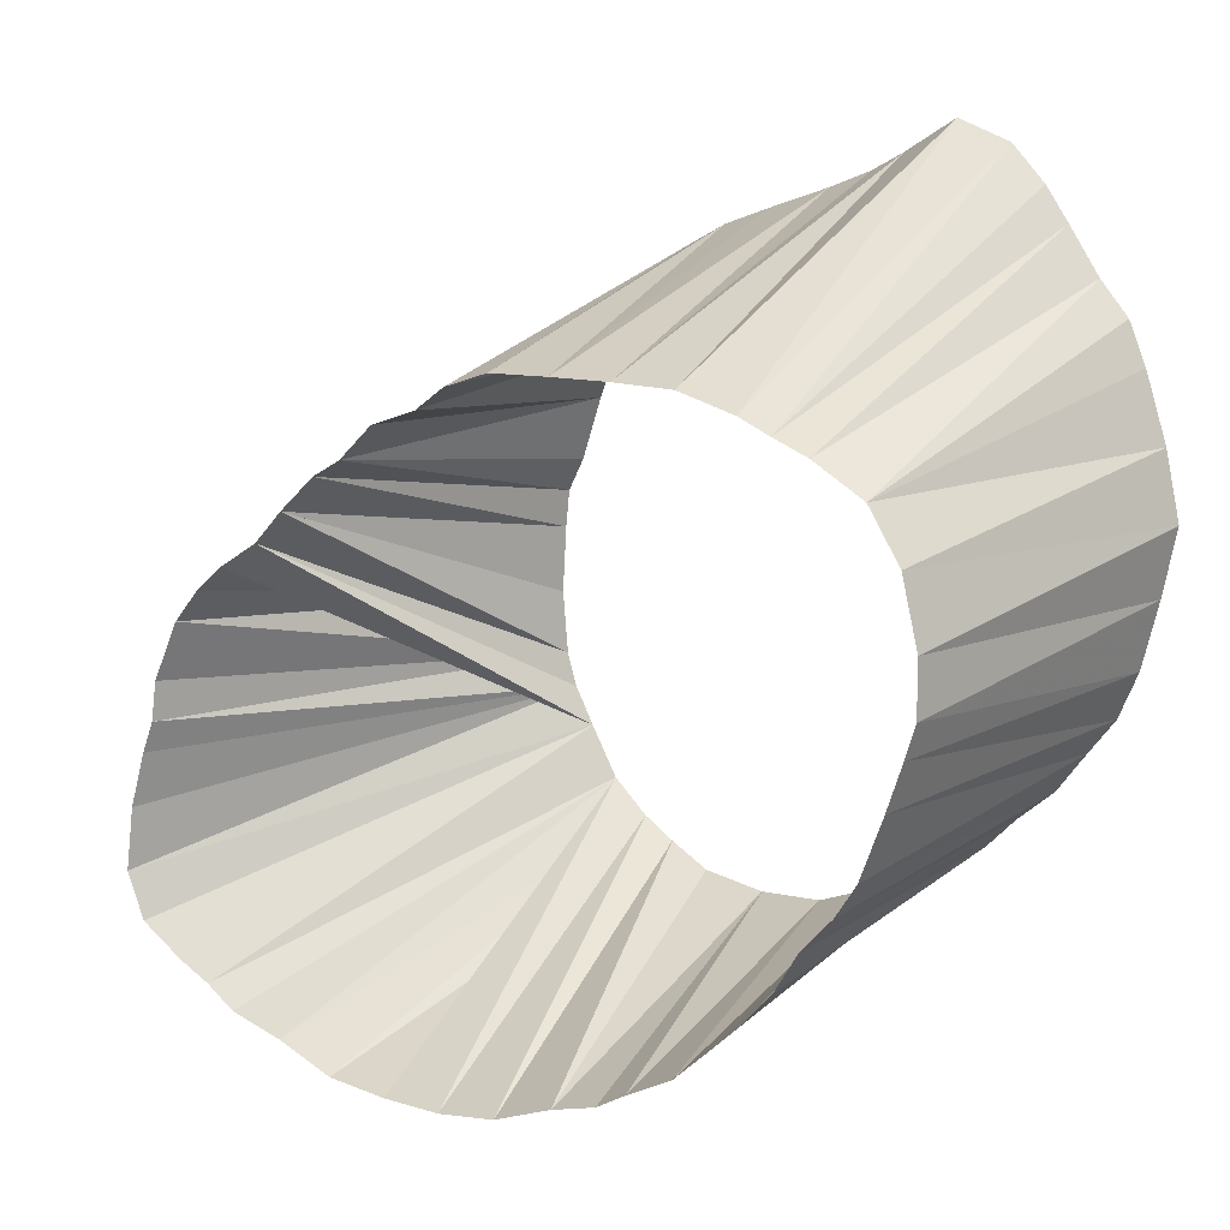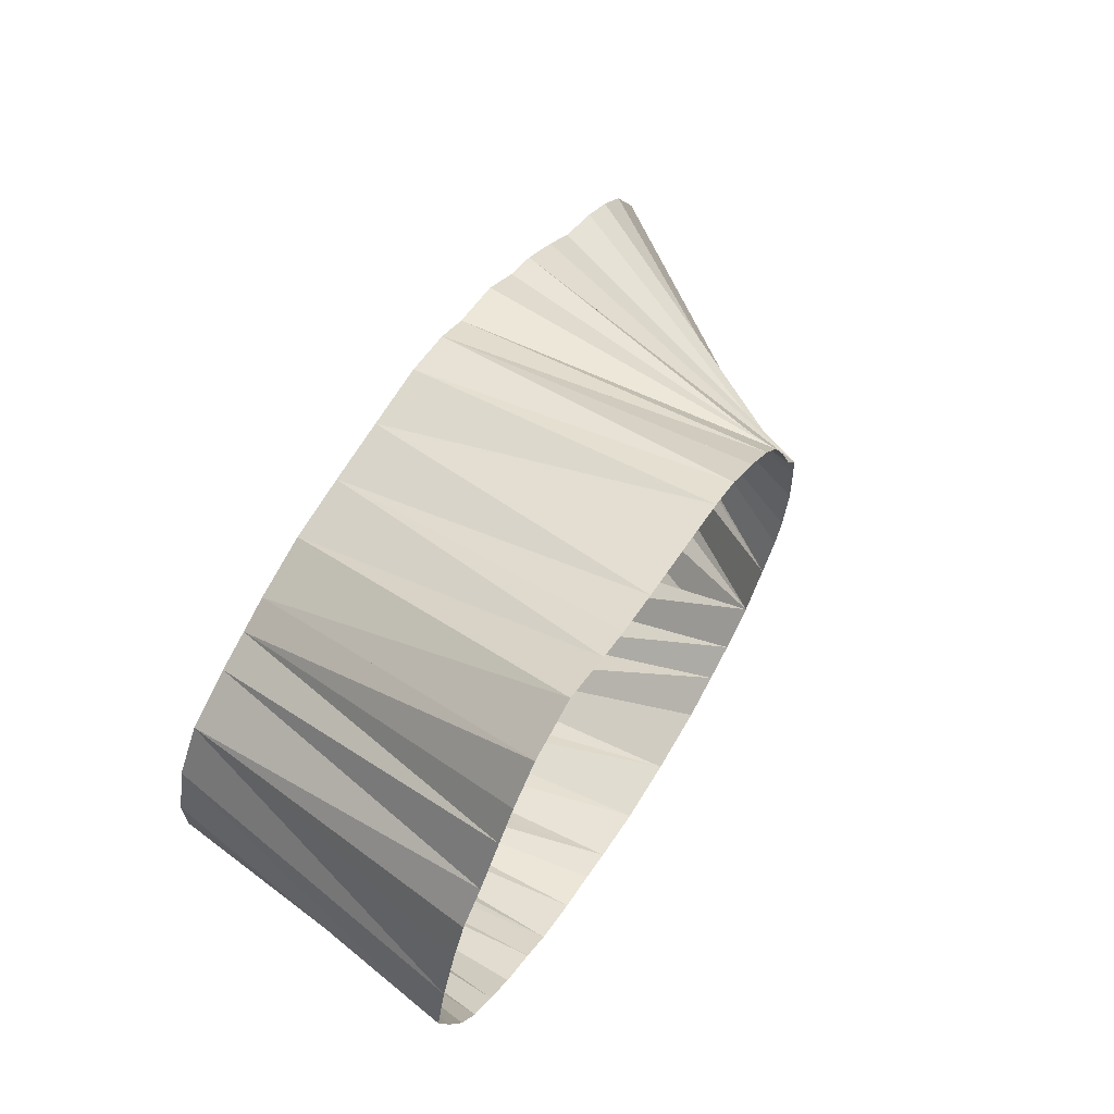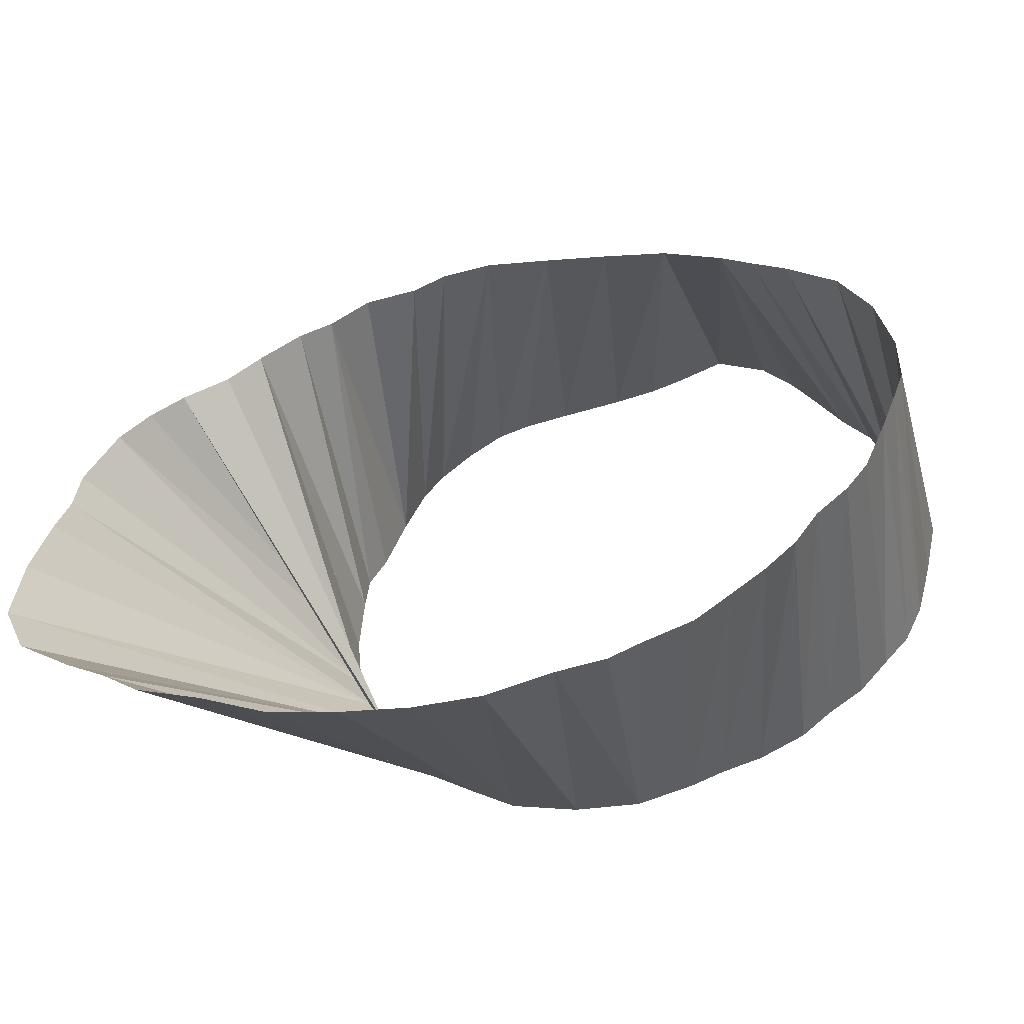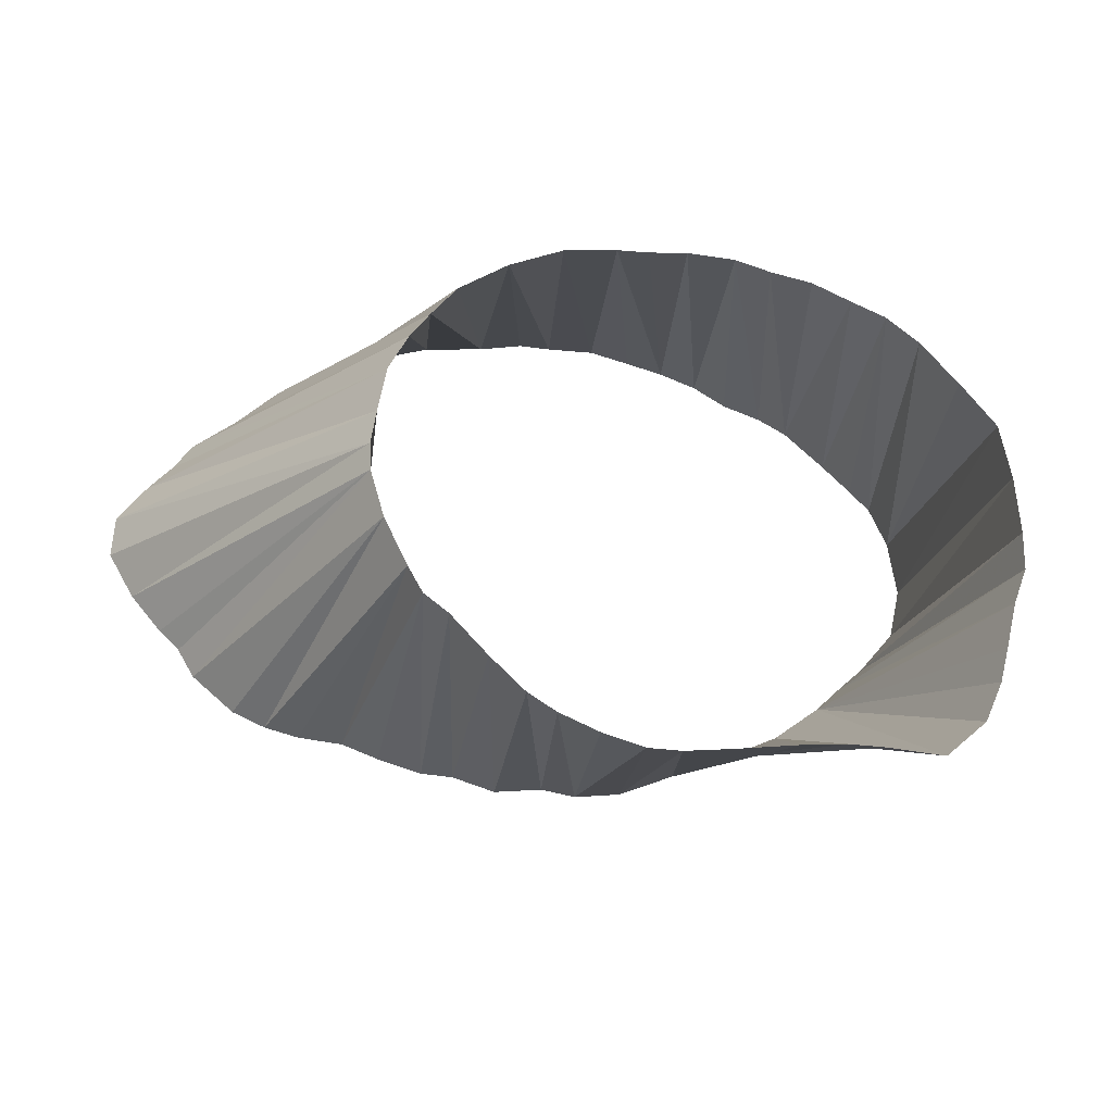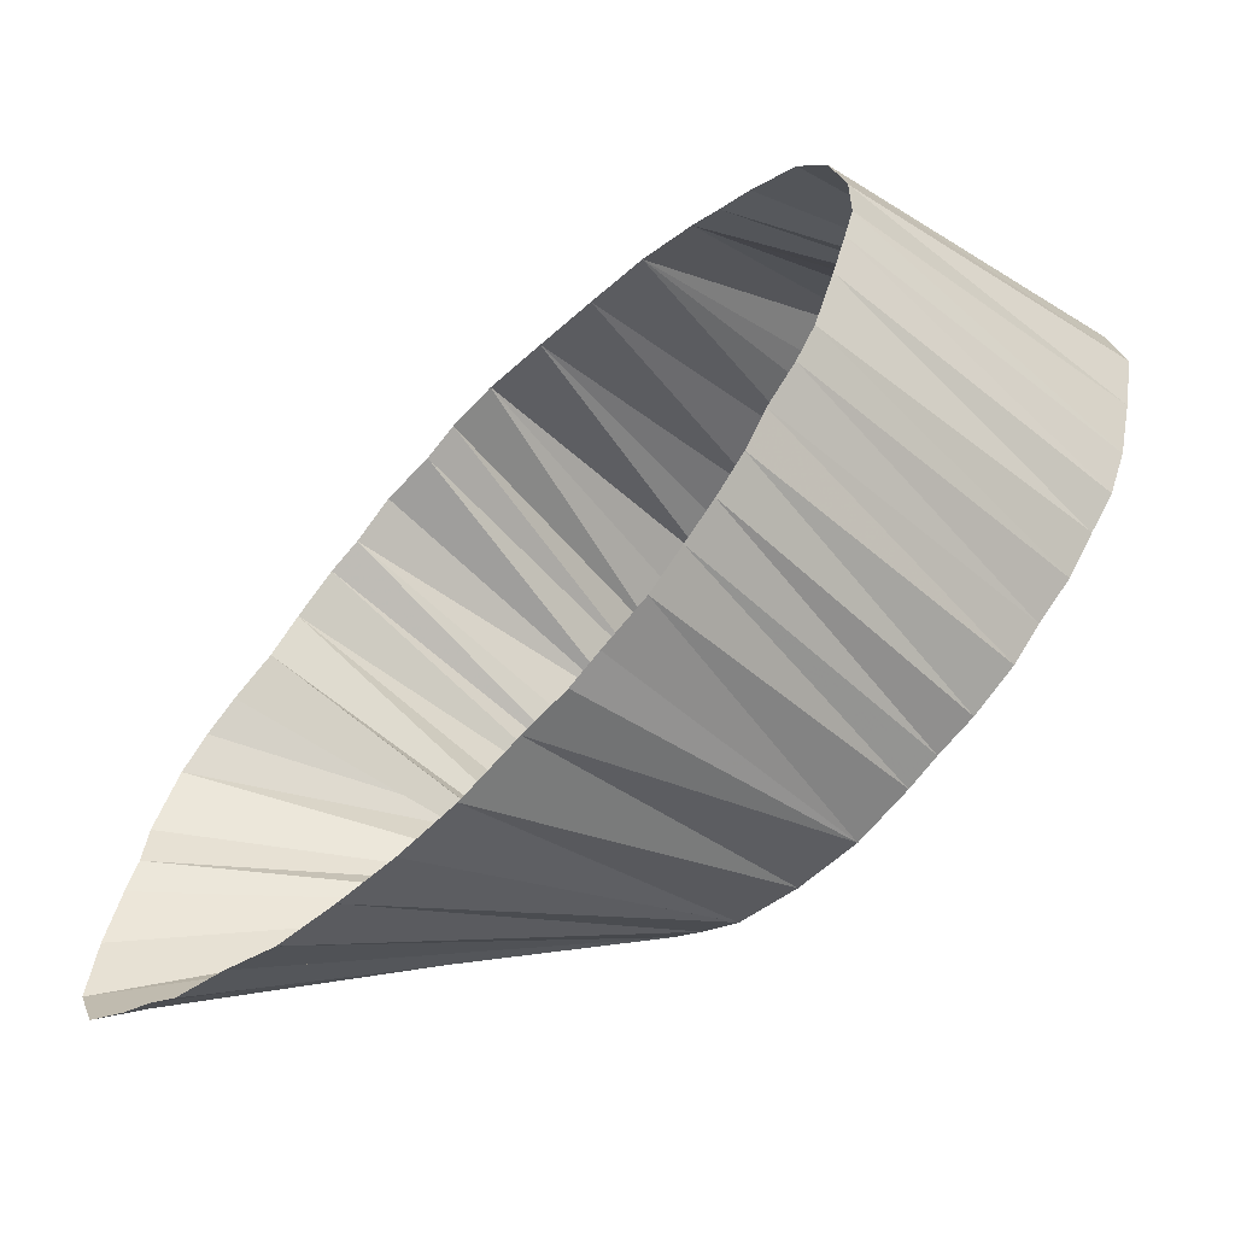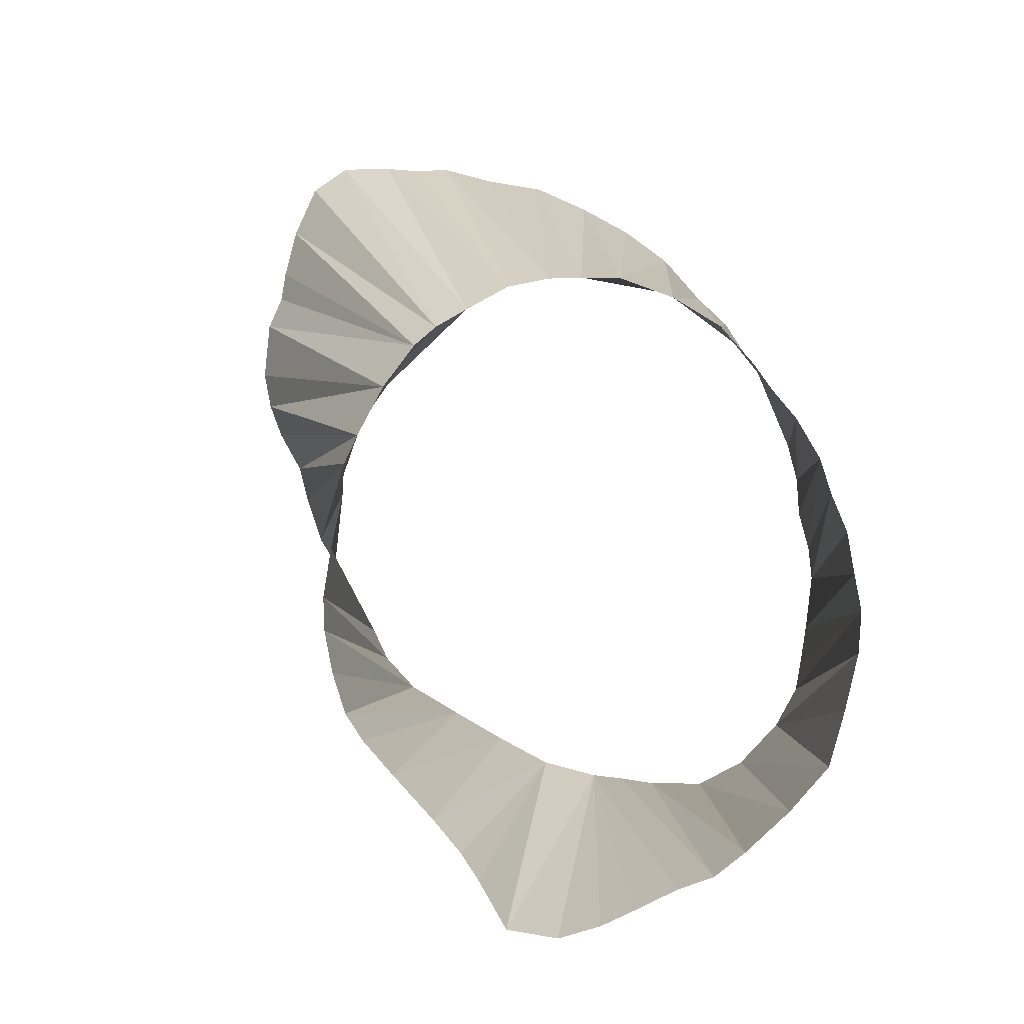
<metadata>
{"format":"obj","ext":"obj","renderer":"f3d","projection":"perspective","resolution":1024,"background":"white","views":[{"elev":11.0,"azim":-142.9,"up":"+Y"},{"elev":68.3,"azim":-58.8,"up":"+Y"},{"elev":-48.6,"azim":-175.0,"up":"+Y"},{"elev":60.0,"azim":159.0,"up":"+Z"},{"elev":-57.6,"azim":-137.0,"up":"+Y"},{"elev":77.6,"azim":-150.0,"up":"+Z"}]}
</metadata>
<code>
v 558.8 495.6 -145.1
v 432.1 499.8 -95.07
v 436.6 492.5 -145.1
v 561.9 464.7 -145.1
v 428.8 513.8 -145.1
v 476.9 454.7 -145.1
v 432.9 501.8 -145.1
v 428.8 521.9 -145.1
v 565 471.9 -145.1
v 440 487.5 -145.1
v 430.4 508.8 -145.1
v 431.2 531.9 -145.1
v 506.9 545.3 -145.1
v 436.2 539.5 -145.1
v 427.9 505 -95.07
v 444.4 544.1 -145.1
v 520.6 537.5 -145.1
v 445 482.2 -145.1
v 554.4 460.2 -145.1
v 525.6 534.8 -145.1
v 448.8 476.2 -145.1
v 424.8 511.9 -95.07
v 437.2 570 -95.07
v 422.2 541.9 -95.07
v 548.8 516.2 -145.1
v 453.6 470.9 -145.1
v 450 546.2 -145.1
v 455 548.4 -145.1
v 501.9 548.8 -145.1
v 458.8 466.2 -145.1
v 464.4 461.2 -145.1
v 428.1 558.1 -95.07
v 534.4 451.9 -145.1
v 543.8 454.3 -145.1
v 464.4 550.9 -145.1
v 471.9 457.5 -145.1
v 494.4 551.1 -145.1
v 494.4 448.9 -145.1
v 467.5 576.2 -95.07
v 474.4 551.2 -145.1
v 514.4 447.5 -145.1
v 484.4 452.7 -145.1
v 504.4 447.5 -145.1
v 484.4 551.2 -145.1
v 514.7 542.8 -145.1
v 524.7 448.3 -145.1
v 425.5 551.9 -95.07
v 531.9 529.4 -145.1
v 454.4 583.4 -95.07
v 420 531.9 -95.07
v 502.5 560.6 -95.07
v 536.9 524.4 -145.1
v 543.8 520.3 -145.1
v 422.2 521.9 -95.07
v 548.8 457.5 -145.1
v 553.2 511.2 -145.1
v 447.2 484.4 -95.07
v 442.5 489 -95.07
v 557.8 501.9 -145.1
v 563.6 481.9 -145.1
v 560.8 490.6 -145.1
v 432.5 563.1 -95.07
v 436.8 493.8 -95.07
v 440.8 575 -95.07
v 446.1 580.4 -95.07
v 454.4 480 -95.07
v 460.6 477.5 -95.07
v 462.5 578.8 -95.07
v 465.6 475 -95.07
v 474.4 471.7 -95.07
v 474.4 573.8 -95.07
v 484.4 471.2 -95.07
v 484.4 570.6 -95.07
v 494.4 472.8 -95.07
v 491.9 568.1 -95.07
v 496.9 565.6 -95.07
v 500.6 476.2 -95.07
v 505.6 479.4 -95.07
v 507.5 555 -95.07
v 511.2 484.4 -95.07
v 510.8 550 -95.07
v 514.1 541.9 -95.07
v 515.6 491.9 -95.07
v 517.3 532.5 -95.07
v 518.8 497.5 -95.07
v 520.4 502.5 -95.07
v 520.6 521.9 -95.07
v 520 527.5 -95.07
v 521.2 511.9 -95.07
f 1 59 86
f 1 61 85
f 1 61 86
f 3 7 2
f 3 10 58
f 3 10 63
f 4 9 83
f 4 9 85
f 4 19 83
f 5 8 22
f 5 8 54
f 5 11 15
f 5 11 22
f 6 36 70
f 6 36 72
f 6 42 70
f 6 42 72
f 7 11 15
f 8 12 50
f 9 60 85
f 10 18 57
f 10 18 58
f 12 14 24
f 13 29 79
f 13 29 81
f 13 45 81
f 13 45 82
f 14 16 32
f 14 16 47
f 14 16 62
f 16 27 23
f 16 27 32
f 16 27 62
f 17 20 84
f 17 20 88
f 17 45 82
f 18 21 57
f 19 55 80
f 19 55 83
f 20 48 87
f 20 48 88
f 21 26 66
f 25 53 87
f 25 53 89
f 25 56 89
f 26 30 67
f 26 30 69
f 27 28 23
f 27 28 62
f 27 28 64
f 27 28 65
f 28 35 49
f 29 37 51
f 29 37 76
f 29 37 79
f 30 31 69
f 31 36 70
f 33 34 78
f 33 34 80
f 33 46 78
f 34 55 80
f 35 40 39
f 35 40 68
f 35 40 71
f 37 44 75
f 37 44 76
f 38 42 72
f 38 42 74
f 38 42 77
f 38 43 74
f 38 43 77
f 38 43 78
f 40 44 71
f 40 44 73
f 41 43 74
f 41 43 77
f 41 43 80
f 41 46 77
f 48 52 86
f 48 52 87
f 48 52 88
f 48 52 89
f 52 53 83
f 52 53 85
f 52 53 87
f 52 53 89
f 56 59 86
f 56 59 89
f 60 61 85
f 60 61 86
f 2 15 7
f 2 63 3
f 15 22 5
f 15 22 11
f 22 54 5
f 22 54 8
f 23 62 16
f 23 62 27
f 23 62 28
f 23 64 27
f 23 64 28
f 24 47 14
f 24 50 12
f 32 47 14
f 32 47 16
f 32 62 14
f 32 62 16
f 32 62 27
f 39 68 35
f 39 68 40
f 39 71 35
f 39 71 40
f 49 65 28
f 49 68 35
f 50 54 8
f 51 76 29
f 51 76 37
f 51 79 29
f 51 79 37
f 57 58 10
f 57 58 18
f 57 66 21
f 58 63 3
f 58 63 10
f 64 65 27
f 64 65 28
f 66 67 26
f 67 69 26
f 67 69 30
f 69 70 31
f 70 72 6
f 70 72 36
f 70 72 42
f 71 73 40
f 71 73 44
f 72 74 38
f 72 74 42
f 73 75 44
f 74 77 38
f 74 77 41
f 74 77 42
f 74 77 43
f 75 76 37
f 75 76 44
f 77 78 38
f 77 78 43
f 77 78 46
f 78 80 33
f 78 80 34
f 78 80 43
f 79 81 13
f 79 81 29
f 80 83 19
f 80 83 55
f 81 82 13
f 81 82 45
f 82 84 17
f 83 85 4
f 83 85 9
f 83 85 52
f 83 85 53
f 84 88 17
f 84 88 20
f 85 86 1
f 85 86 52
f 85 86 60
f 85 86 61
f 86 89 48
f 86 89 52
f 86 89 56
f 86 89 59
f 87 88 20
f 87 88 48
f 87 88 52
f 87 89 25
f 87 89 48
f 87 89 52
f 87 89 53

</code>
